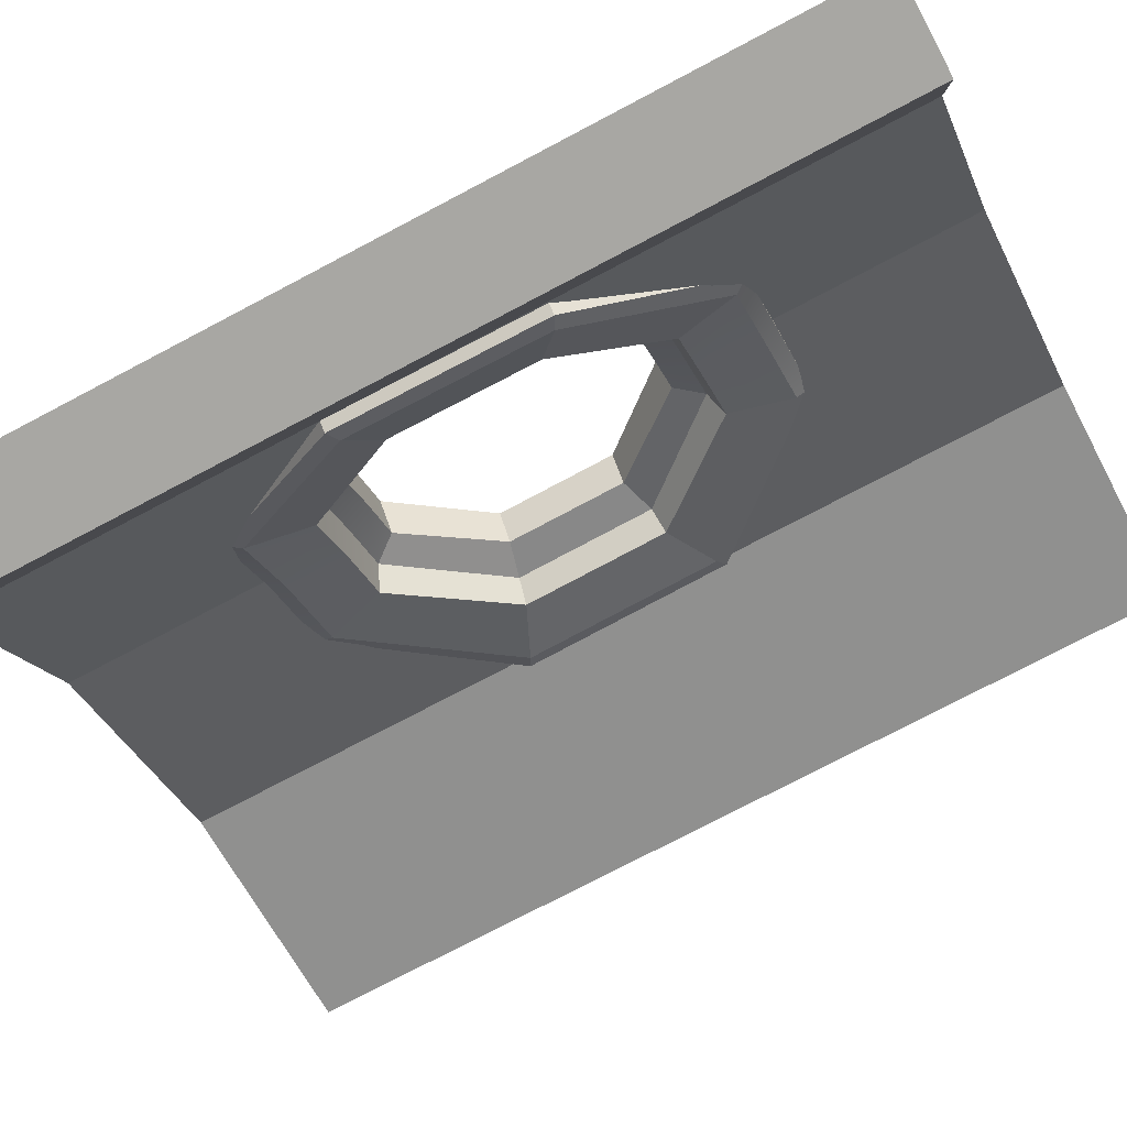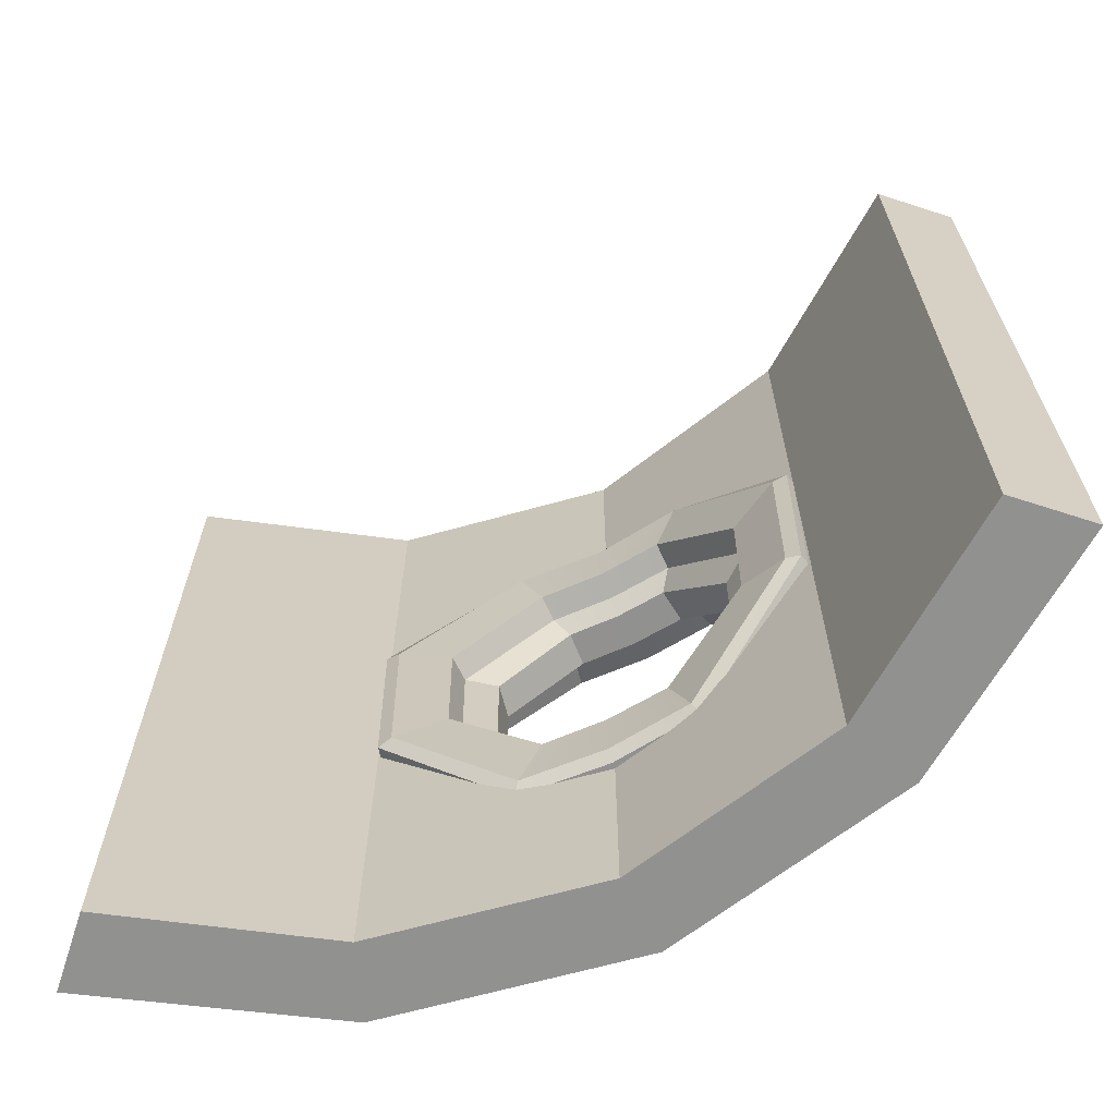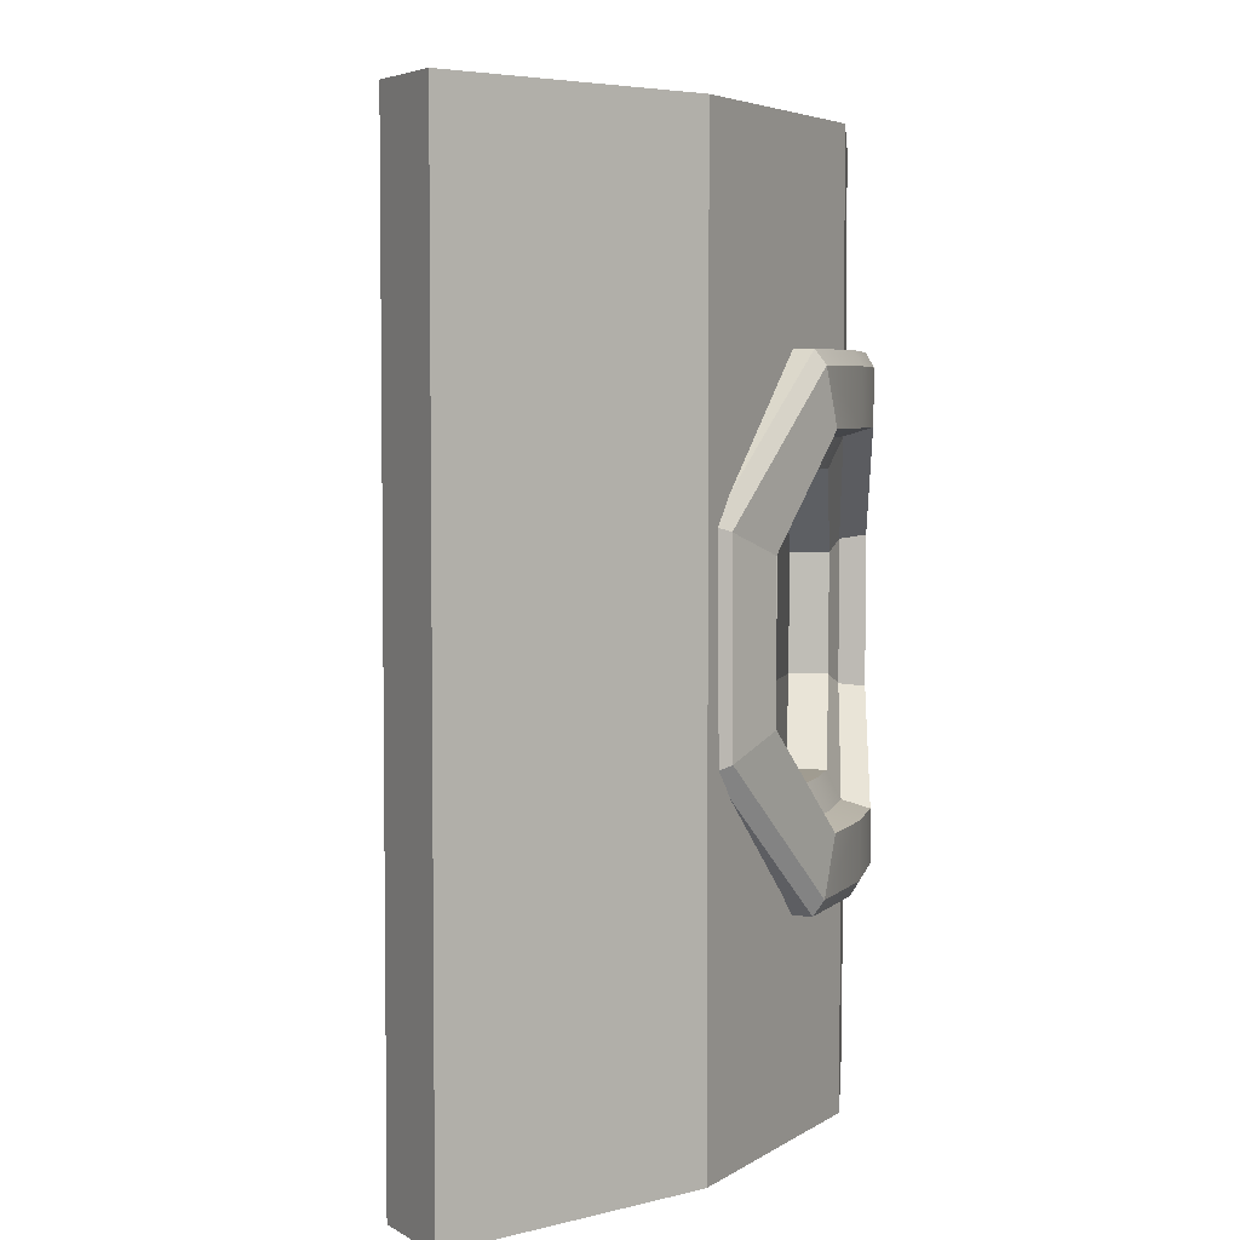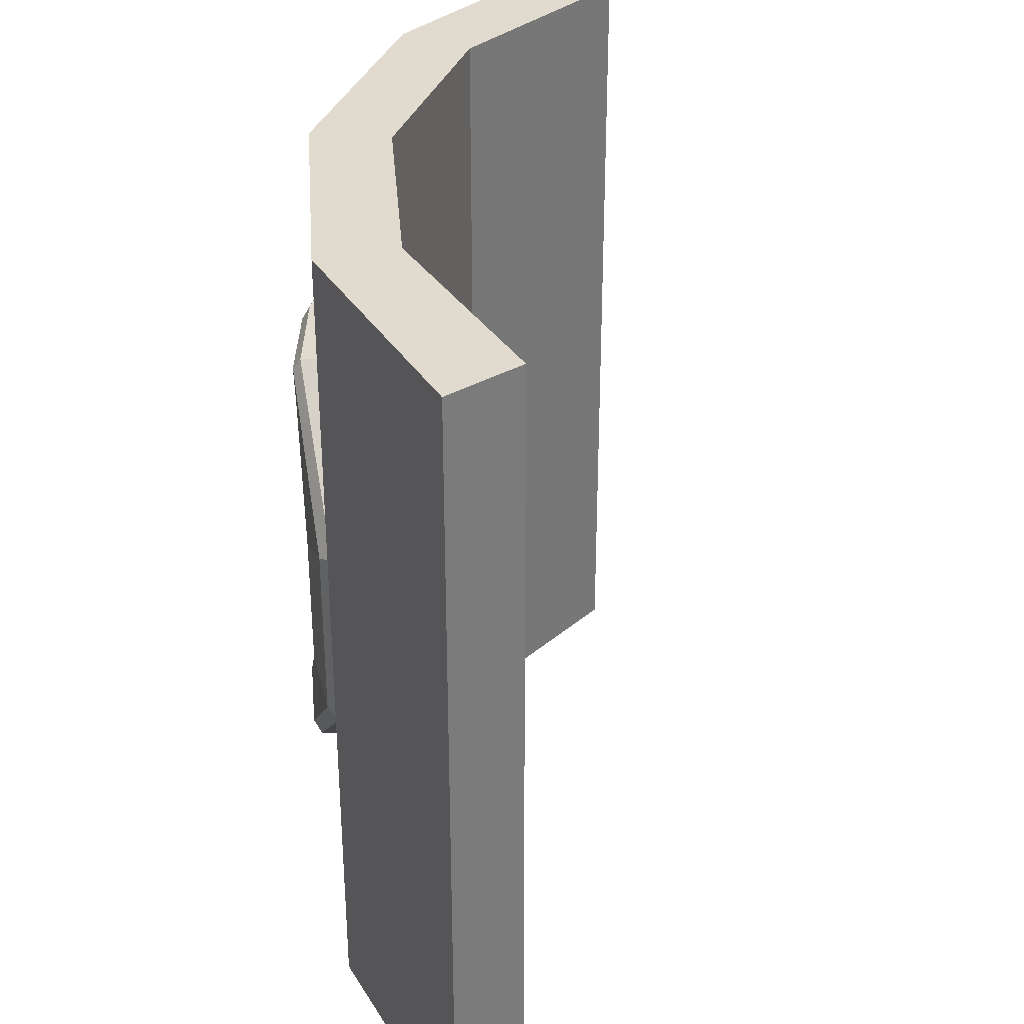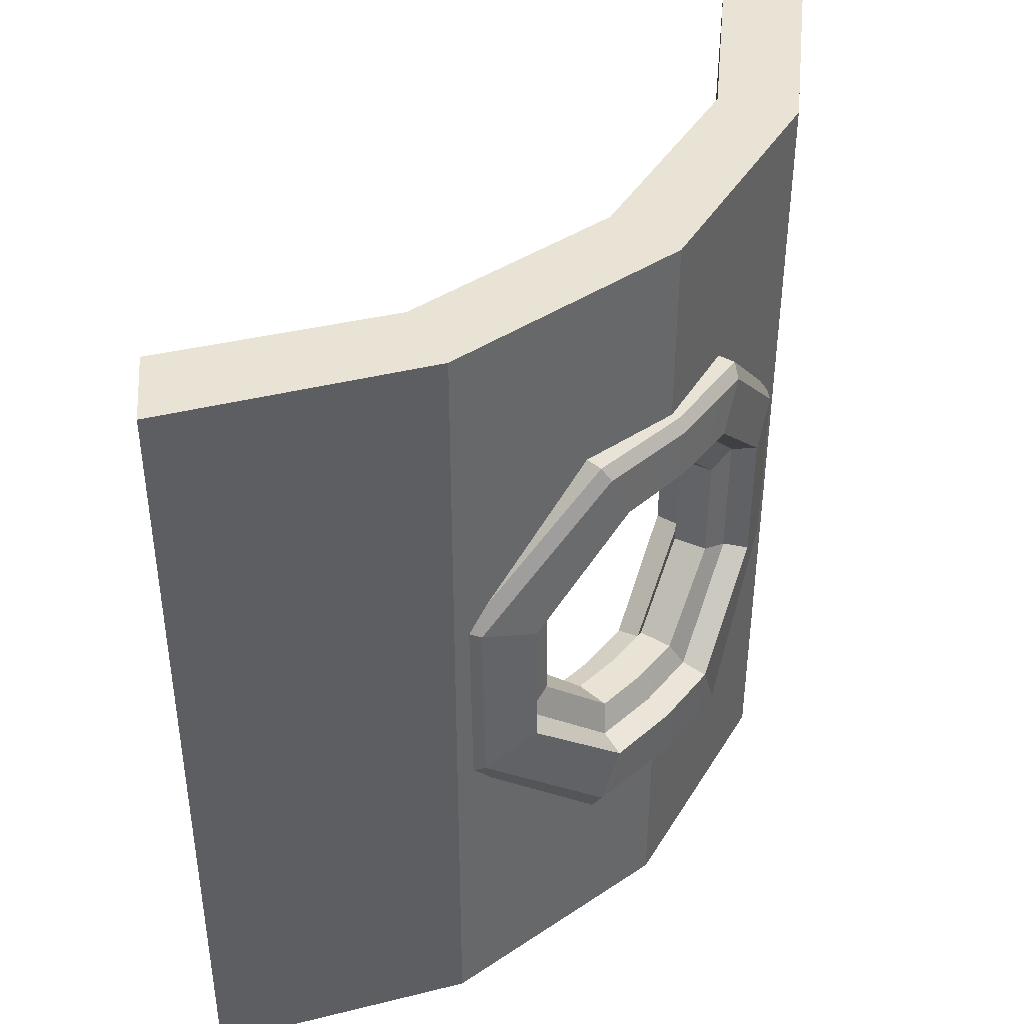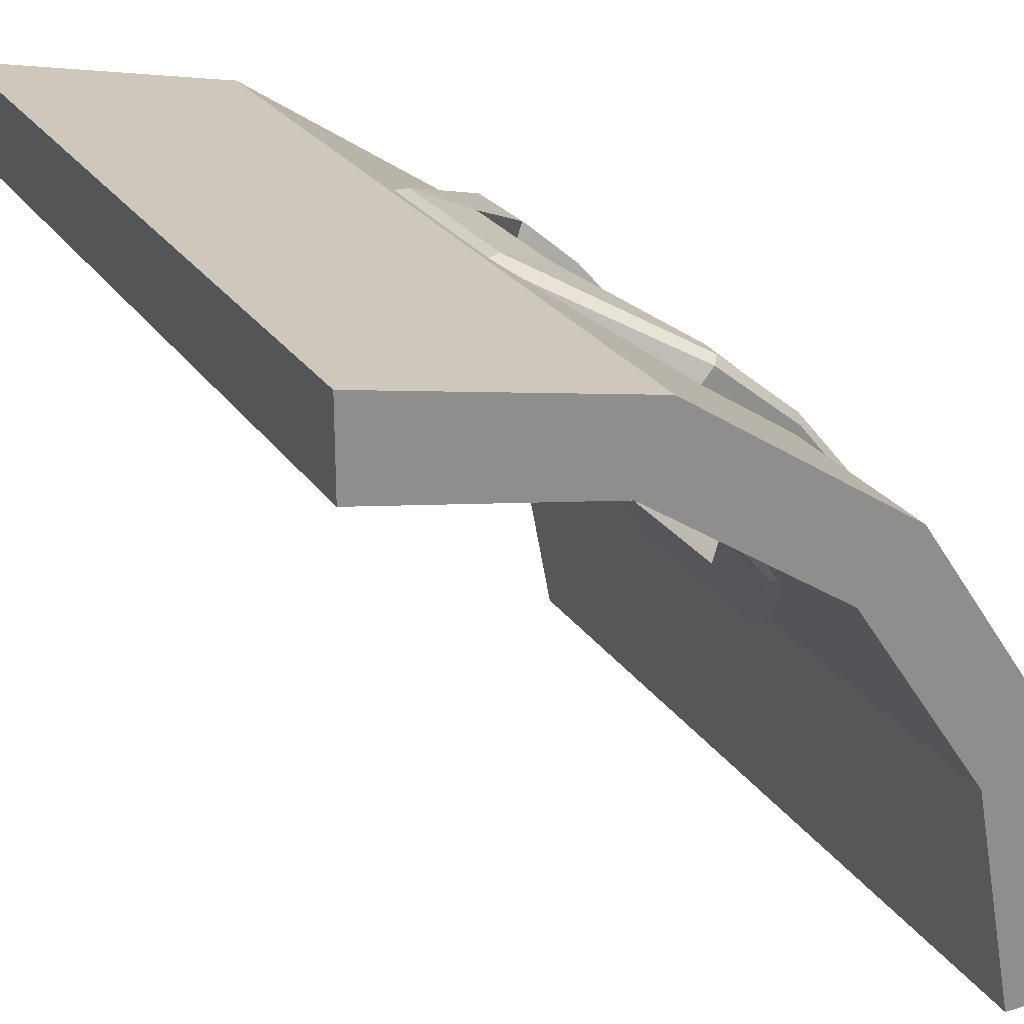
<metadata>
{"format":"obj","ext":"obj","renderer":"f3d","projection":"perspective","resolution":1024,"background":"white","views":[{"elev":-74.5,"azim":-62.1,"up":"+Z"},{"elev":-66.0,"azim":161.9,"up":"+Y"},{"elev":4.5,"azim":-118.8,"up":"+Y"},{"elev":33.5,"azim":51.6,"up":"+Y"},{"elev":41.3,"azim":-95.1,"up":"+Y"},{"elev":25.3,"azim":153.8,"up":"+Z"}]}
</metadata>
<code>
v -25 0 0
v 6.479 0 153
v 93.17 0 282.8
v 222.9 0 369.5
v 375 0 400
v -25 500 0
v 6.479 500 153
v 93.17 500 282.8
v 222.9 500 369.5
v 375 500 400
v 25 3.1e-05 -0.001953
v 50.75 0 134.7
v 127.1 0 248.9
v 241.2 0 325.2
v 375 0 350
v 25 500 0
v 50.75 500 134.7
v 127.1 500 248.9
v 241.2 500 325.2
v 375 500 350
v 28.62 0 143.9
v -0.000977 0 0
v -0.000977 500 0
v 28.62 500 143.9
v 110.1 500 265.8
v 232.1 500 347.3
v 375 500 375
v 375 0 375
v 232.1 0 347.3
v 110.1 0 265.8
v 93.17 133.2 282.8
v 93.17 366.8 282.8
v 61.92 136.8 236
v 24.28 205.9 179.7
v 24.37 298.8 179.8
v 64.37 365.9 239.7
v 140.2 363.3 314.2
v 193.3 295 349.7
v 193.6 198.9 349.9
v 131 137.4 308
v 127.1 131.5 248.9
v 127.1 368 248.9
v 170.8 137.9 278.1
v 223.3 203.9 313.2
v 223.2 290.8 313.1
v 166.5 367.3 275.2
v 96.83 362.8 203.7
v 64.3 296.6 155
v 64.73 196.9 155.6
v 102 138 211.3
v 13.55 191.8 159.7
v 216.2 191.8 362.4
v 217.6 306 363.2
v 12.7 306 158.3
v 56.05 306.2 131
v 244.9 306.2 319.9
v 243.4 192 318.9
v 56.99 192 132.5
v 51.28 111.9 239.2
v 136.7 111.9 324.7
v 50.23 387.7 237.9
v 138 387.7 325.7
v 92.97 387.7 201.9
v 174 387.7 283
v 94.11 112 203.3
v 172.6 112 281.8
v 12.03 195.2 169.9
v 49.43 119.9 244.9
v 57.33 150.8 256
v 24.69 208.4 201.4
v 131.1 119.9 326.5
v 119.9 150.8 318.6
v 206 195.2 363.9
v 174.6 208.4 351.3
v 207.3 302.8 364.7
v 175.3 290.5 351.7
v 132.2 379.7 327.4
v 120.6 349 319.2
v 48.5 379.7 243.7
v 56.78 349 255.4
v 11.26 302.8 168.7
v 24.19 290.5 200.7
v 63.12 303 136.8
v 98.71 379.8 202
v 107 346.2 213.3
v 77.6 289.4 166.5
v 174 379.8 277.2
v 162.7 346.2 269
v 239.1 303 312.8
v 209.5 289.4 298.3
v 237.8 195.4 312
v 208.8 209.7 297.8
v 172.8 120 276.2
v 162 153.6 268.4
v 99.73 120 203.2
v 107.6 153.6 213.9
v 63.98 195.4 138.2
v 78.11 209.7 167.2
v 40.02 210.4 198.5
v 70.47 155.6 248.2
v 127.8 155.6 305.5
v 177.4 210.4 335.9
v 178.1 288.6 336.4
v 128.4 344.3 306
v 69.96 344.3 247.6
v 39.56 288.6 197.9
v 66.44 287.6 177.9
v 96.22 341.6 224.3
v 151.7 341.6 279.7
v 198 287.6 309.5
v 197.4 211.6 309
v 151.1 158.2 279.2
v 96.74 158.2 224.9
v 66.9 211.6 178.6
v 53.82 217.3 209.8
v 80.14 171.8 249.1
v 126.8 171.8 295.8
v 166.1 217.3 322.1
v 166.6 282.1 322.4
v 127.2 328.1 296.2
v 79.78 328.1 248.7
v 53.49 282.1 209.4
v 71.34 282.1 198
v 96.12 328.1 235.1
v 140.9 328.1 279.8
v 177.9 282.1 304.6
v 177.5 217.3 304.3
v 140.5 171.8 279.5
v 96.47 171.8 235.5
v 71.66 217.3 198.4
v 89.67 387.9 286.3
v 86.34 379.9 289.6
v 86.34 349.1 289.6
v 97.12 344.3 278.8
v 102.1 328.2 273.8
v 117.2 328.2 258.7
v 122.2 341.7 253.7
v 133 346.3 242.9
v 133 379.9 242.9
v 129.7 387.9 246.3
v 129.7 112.1 246.3
v 133 120.1 242.9
v 133 153.7 242.9
v 122.2 158.3 253.7
v 117.2 171.8 258.7
v 102.1 171.8 273.8
v 97.12 155.7 278.8
v 86.34 150.9 289.6
v 86.34 120.1 289.6
v 89.67 112.1 286.3
f 1 2 7 6
f 2 3 31 33
f 37 9 8 32
f 4 5 10 9
f 21 22 11 12
f 30 21 12 13
f 29 30 13 14
f 28 29 14 15
f 23 24 17 16
f 24 25 18 17
f 25 26 19 18
f 26 27 20 19
f 12 11 16 17
f 50 12 49
f 19 45 46
f 15 14 19 20
f 22 23 16 11
f 27 28 15 20
f 2 1 22 21
f 6 23 22 1
f 6 7 24 23
f 7 8 25 24
f 8 9 26 25
f 9 10 27 26
f 10 5 28 27
f 5 4 29 28
f 4 3 30 29
f 3 2 21 30
f 13 12 50 41
f 47 17 18 42
f 49 12 17 48
f 48 17 47
f 19 46 42 18
f 14 43 44
f 14 44 45 19
f 14 13 41 43
f 2 34 35 7
f 2 33 34
f 7 36 32 8
f 7 35 36
f 39 4 9 38
f 38 9 37
f 3 4 40 31
f 40 4 39
f 67 68 69 70
f 148 149 71 72
f 71 73 74 72
f 73 75 76 74
f 75 77 78 76
f 77 132 133 78
f 79 81 82 80
f 81 67 70 82
f 83 84 85 86
f 138 139 87 88
f 87 89 90 88
f 89 91 92 90
f 91 93 94 92
f 93 142 143 94
f 95 97 98 96
f 97 83 86 98
f 51 59 68 67
f 149 150 60 71
f 60 52 73 71
f 52 53 75 73
f 53 62 77 75
f 76 78 104 103
f 62 131 132 77
f 78 133 134 104
f 61 54 81 79
f 80 82 106 105
f 54 51 67 81
f 82 70 99 106
f 55 63 84 83
f 139 140 64 87
f 64 56 89 87
f 56 57 91 89
f 57 66 93 91
f 92 94 112 111
f 66 141 142 93
f 94 143 144 112
f 65 58 97 95
f 96 98 114 113
f 58 55 83 97
f 98 86 107 114
f 69 100 99 70
f 72 101 147 148
f 74 102 101 72
f 76 103 102 74
f 85 108 107 86
f 88 109 137 138
f 90 110 109 88
f 92 111 110 90
f 99 100 116 115
f 146 147 101 117
f 101 102 118 117
f 102 103 119 118
f 103 104 120 119
f 104 134 135 120
f 105 106 122 121
f 106 99 115 122
f 107 108 124 123
f 136 137 109 125
f 109 110 126 125
f 110 111 127 126
f 111 112 128 127
f 112 144 145 128
f 113 114 130 129
f 114 107 123 130
f 125 126 119 120
f 135 136 125 120
f 122 123 124 121
f 130 123 122 115
f 126 127 118 119
f 127 128 117 118
f 128 145 146 117
f 129 130 115 116
f 132 131 61 79
f 133 132 79 80
f 134 133 80 105
f 135 134 105 121
f 124 136 135 121
f 108 137 136 124
f 138 137 108 85
f 84 139 138 85
f 63 140 139 84
f 142 141 65 95
f 143 142 95 96
f 144 143 96 113
f 145 144 113 129
f 146 145 129 116
f 100 147 146 116
f 148 147 100 69
f 68 149 148 69
f 59 150 149 68
f 59 51 58 65
f 53 52 57 56
f 54 61 63 55
f 51 54 55 58
f 150 59 65 141
f 52 60 66 57
f 61 131 140 63
f 62 53 56 64
f 131 62 64 140
f 60 150 141 66

</code>
